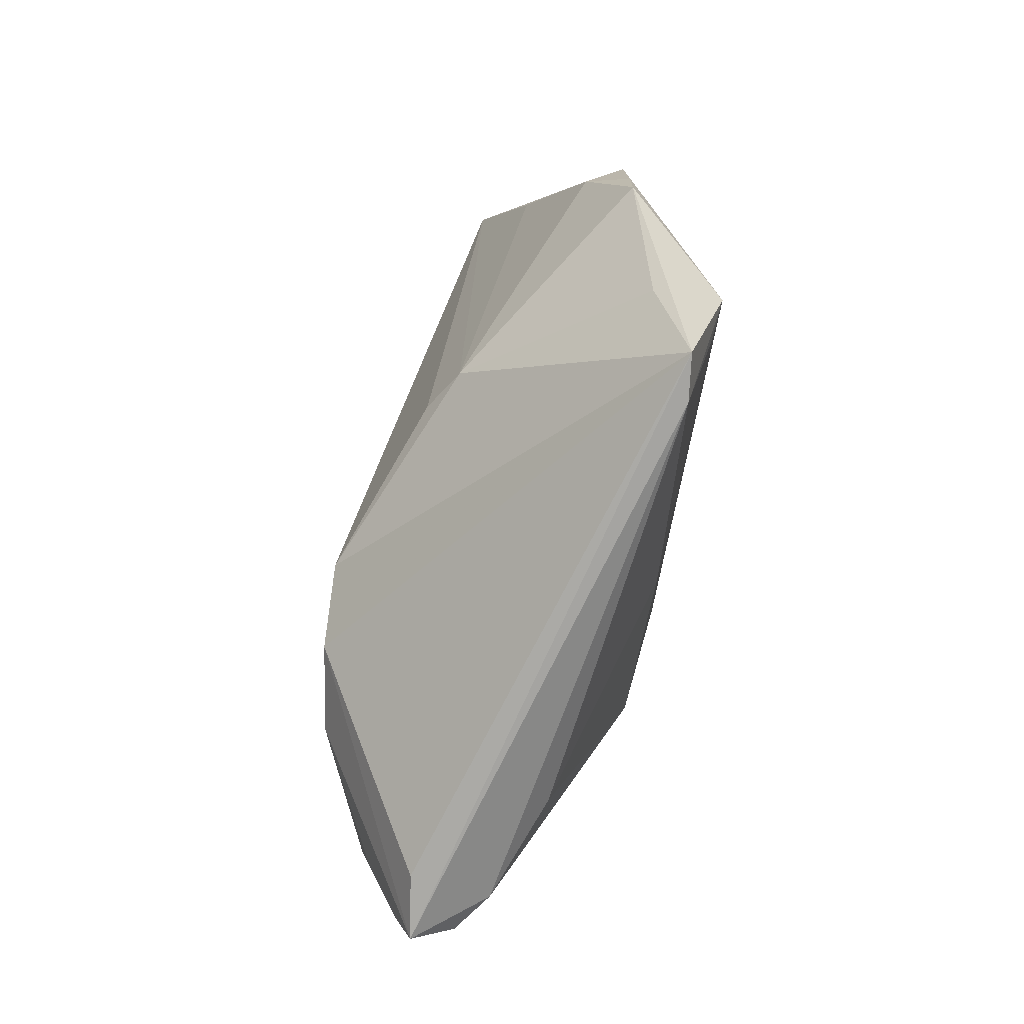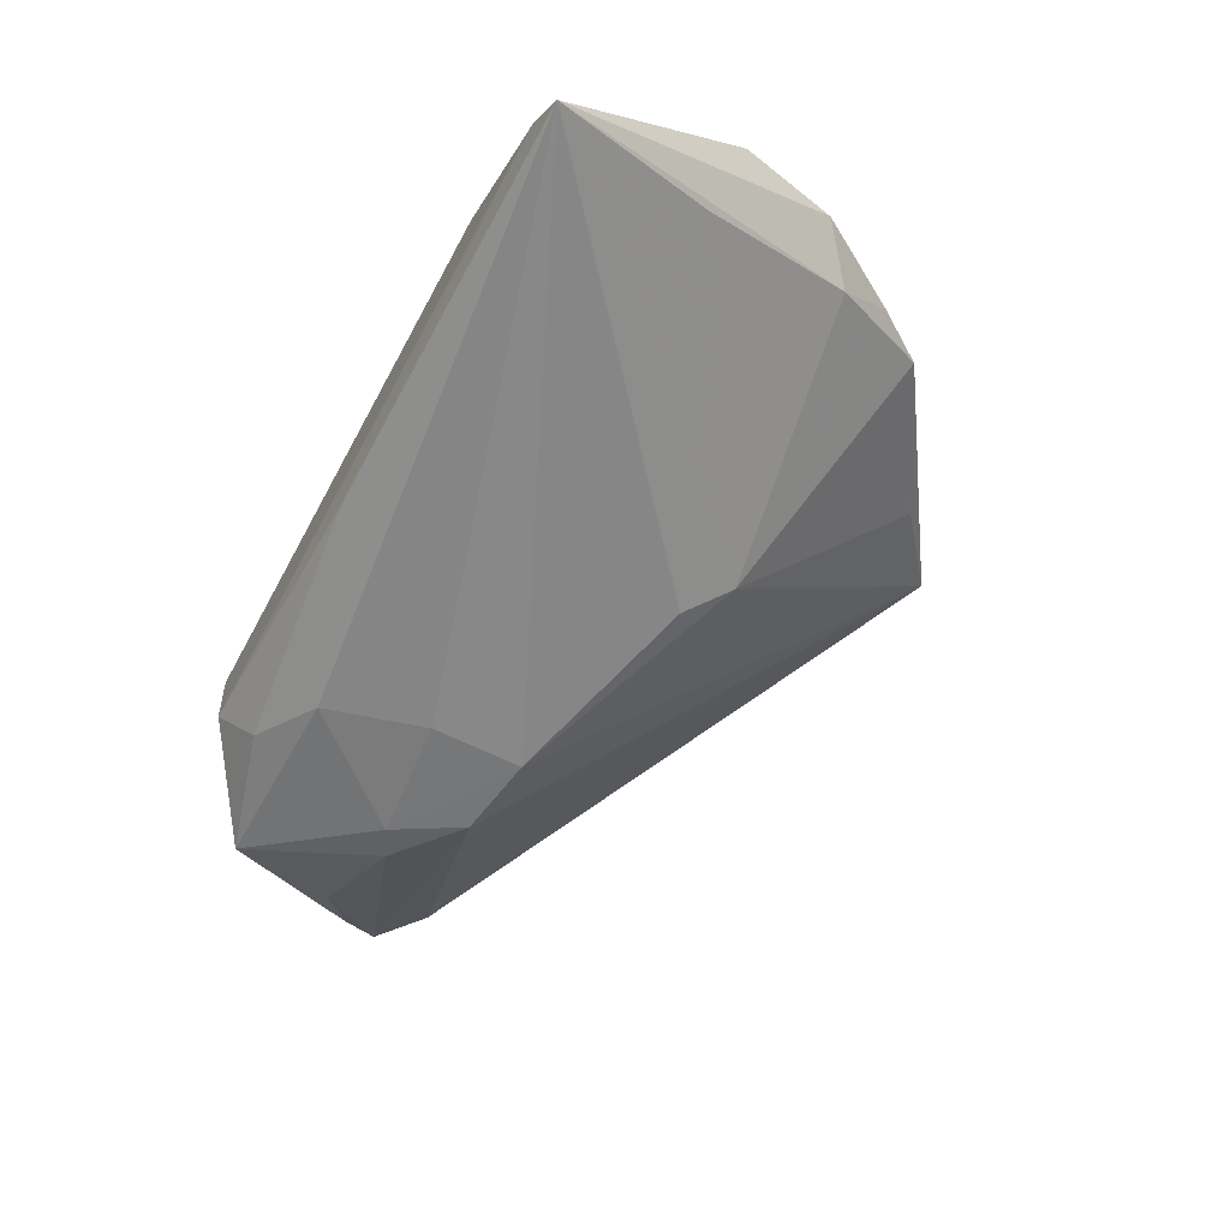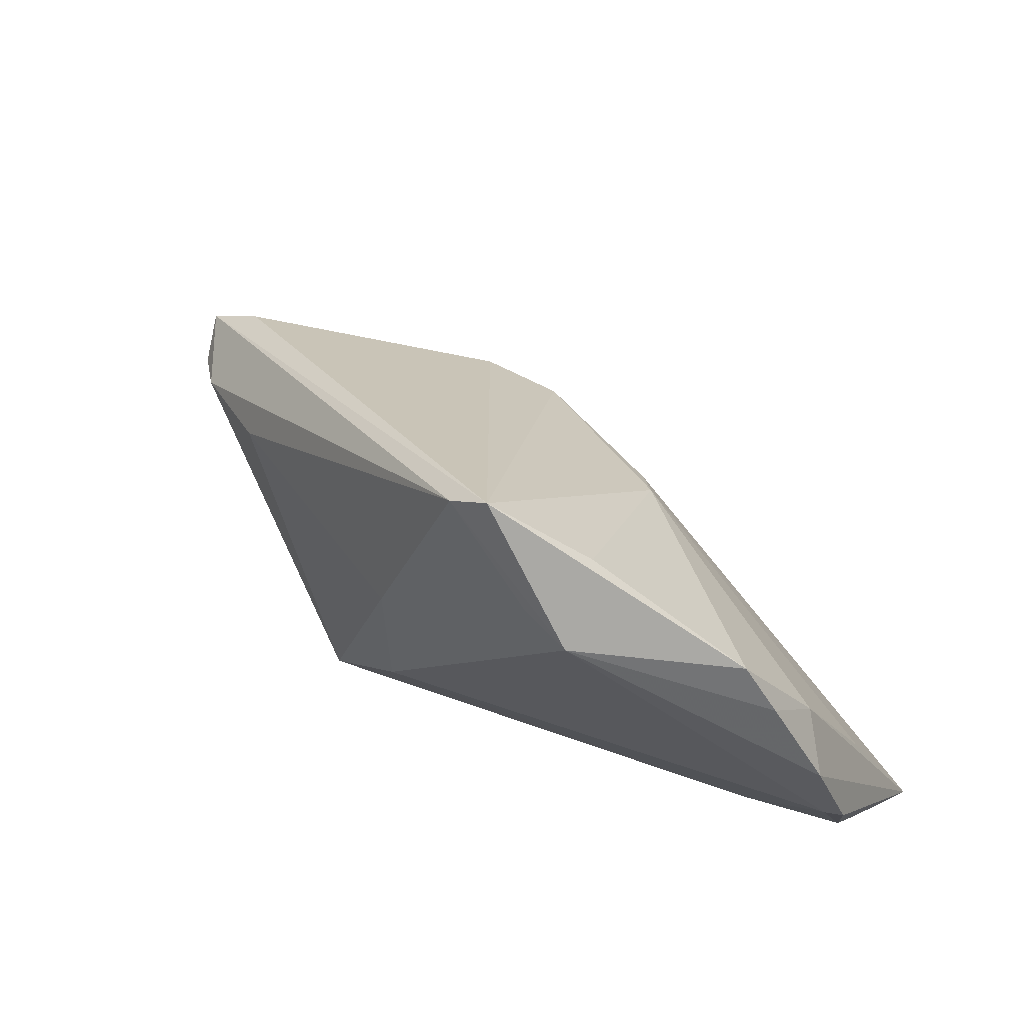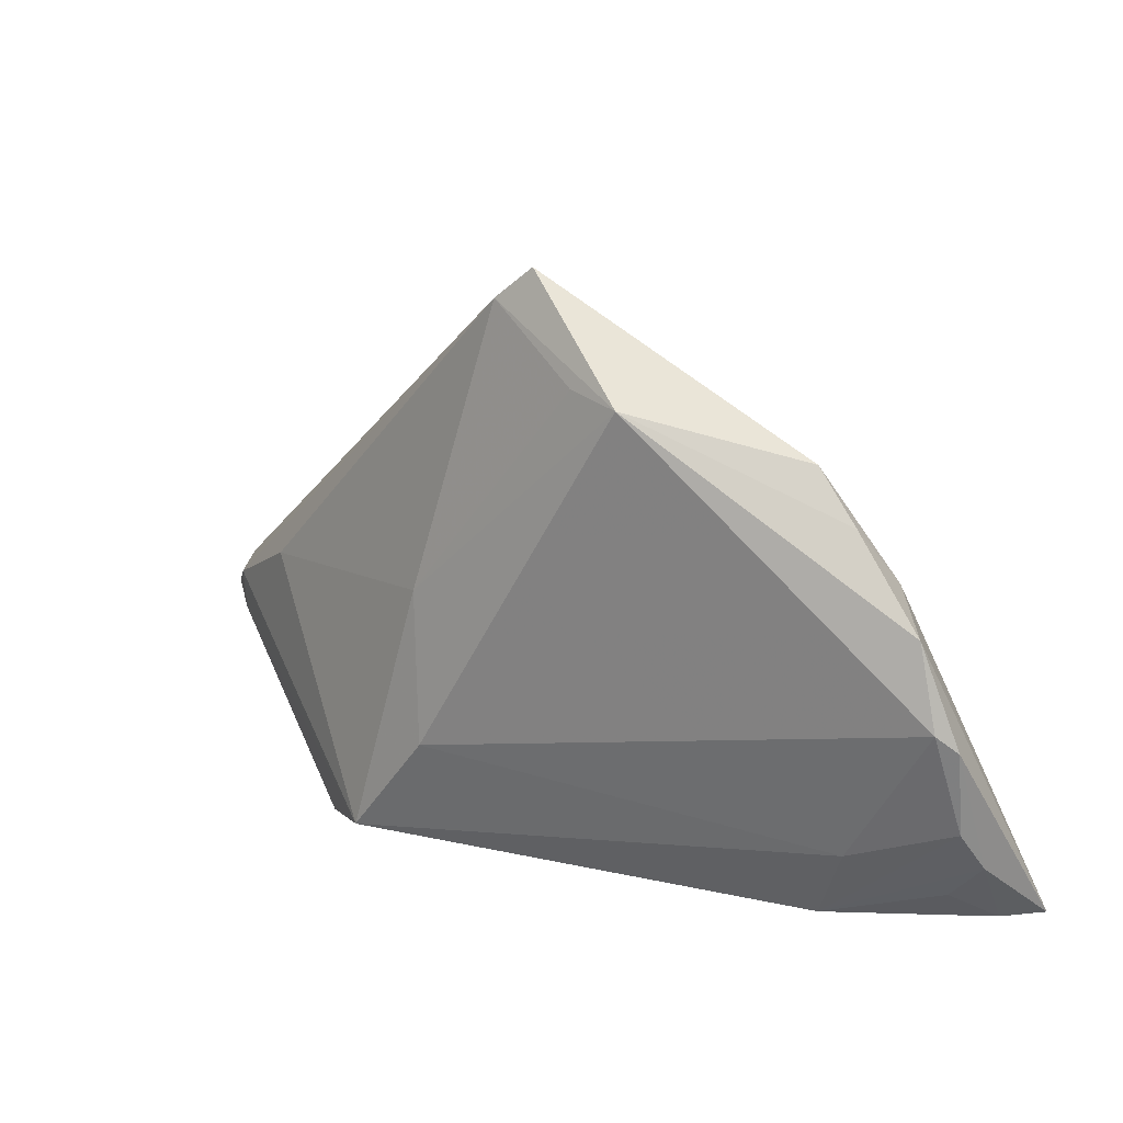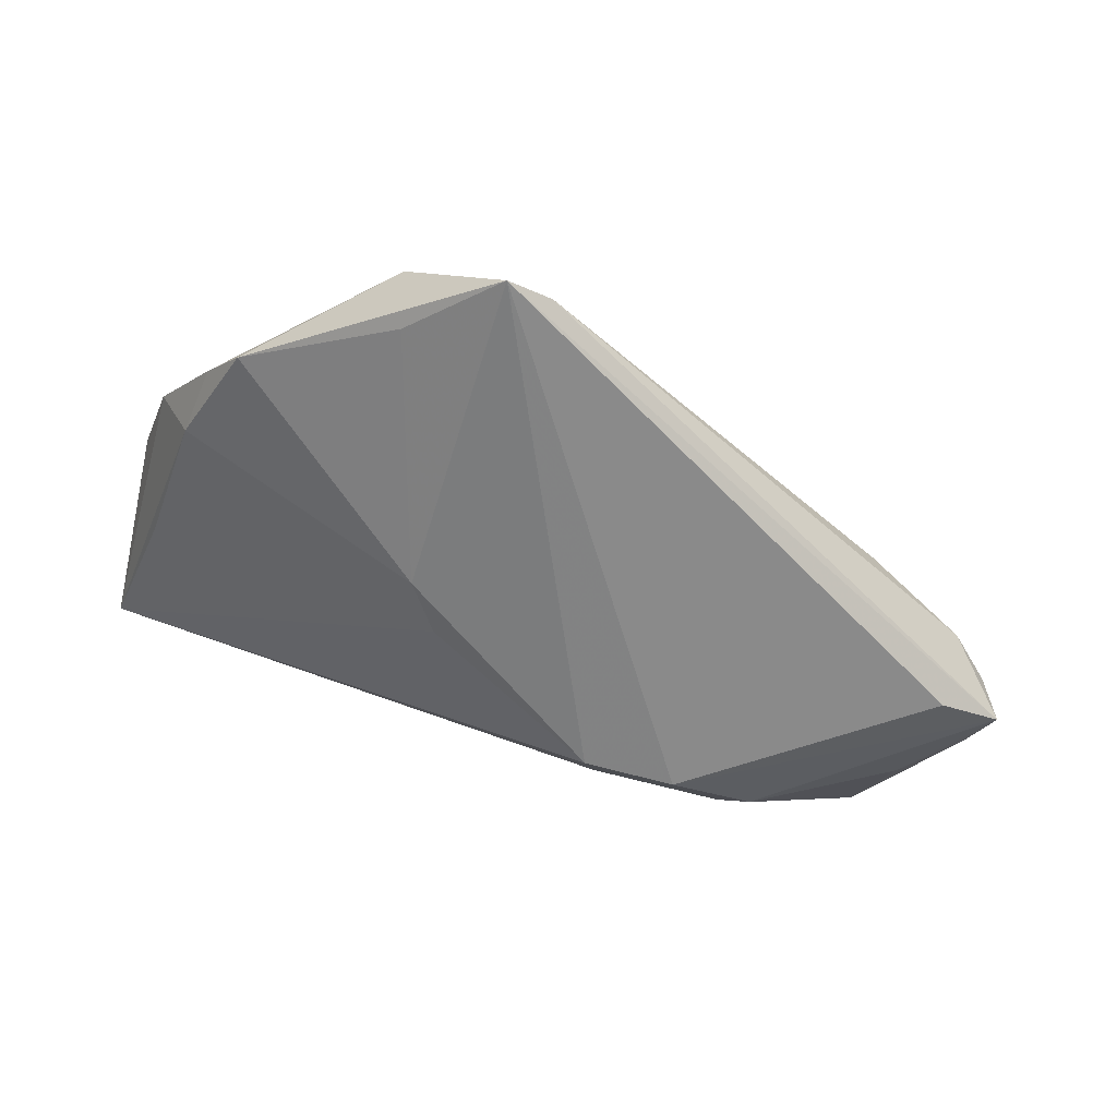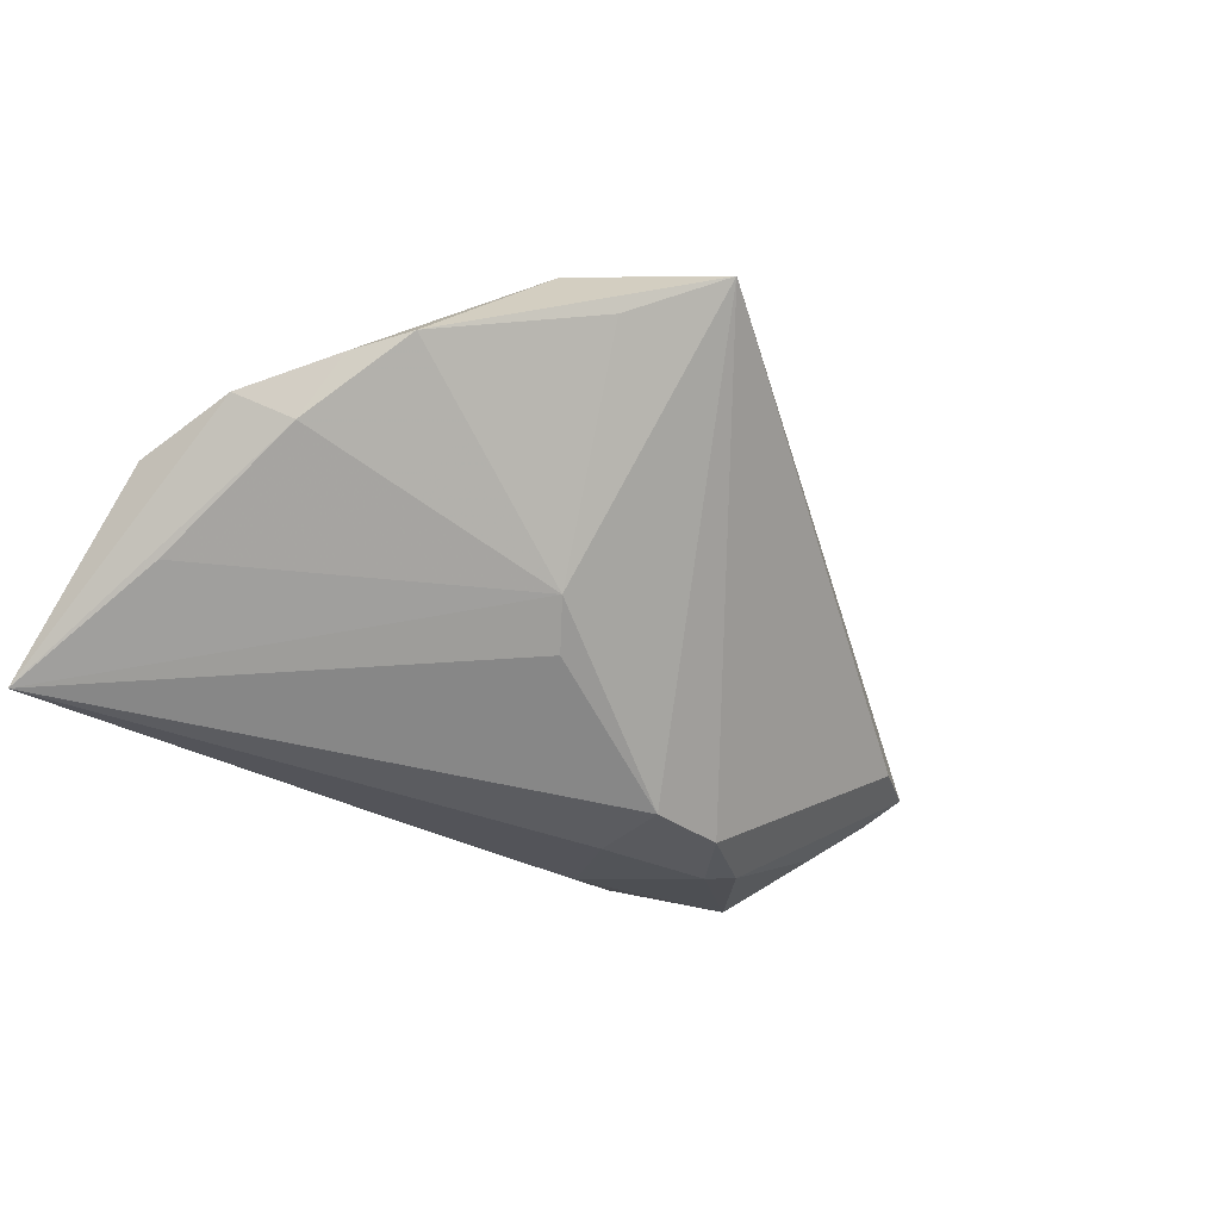
<metadata>
{"format":"obj","ext":"obj","renderer":"f3d","projection":"perspective","resolution":1024,"background":"white","views":[{"elev":72.2,"azim":-73.8,"up":"+Y"},{"elev":-63.4,"azim":62.4,"up":"+Z"},{"elev":57.2,"azim":44.0,"up":"+Y"},{"elev":10.3,"azim":44.8,"up":"+Y"},{"elev":75.8,"azim":-157.5,"up":"+Y"},{"elev":-41.7,"azim":138.2,"up":"+Z"}]}
</metadata>
<code>
v 0.05043 -0.02668 -0.01861
v -0.01435 0.004663 -0.02197
v -0.03098 -0.0047 -0.0185
v -0.0446 -0.01791 0.002563
v 0.01151 0.04672 0.01745
v 0.0189 0.03399 0.0191
v -0.04734 -0.01795 -0.009383
v 0.008041 0.01294 -0.01547
v -0.05664 -5.856e-05 -0.0005534
v -0.05903 0.004656 0.002317
v 0.006582 0.04322 0.01858
v 0.05329 -0.01865 -0.01105
v -0.05591 0.001599 0.007188
v -0.005491 0.008883 0.02034
v 0.02548 0.03216 0.01902
v 0.04042 -0.01812 -0.002318
v 0.00176 -0.02591 -0.01382
v 0.05455 -0.02595 -0.02197
v -0.02525 0.00334 -0.02015
v 0.04489 0.01988 0.002339
v -0.03766 0.008612 0.01453
v 0.05183 0.008503 6.191e-05
v -0.04156 -0.02203 -0.006129
v 0.0405 0.02641 0.003551
v 0.02174 0.03808 0.01056
v 0.01208 0.01789 -0.01199
v 0.03469 -0.02668 -0.005352
v 0.05317 -0.01388 -0.006409
v 0.0482 -0.02296 -0.01159
v -0.05353 -0.001671 0.00801
v 0.0495 -0.00592 -0.01336
v 0.05489 -0.003866 -0.003306
v -0.0152 -0.006167 -0.02073
v -0.03427 -0.02657 -0.004641
v -0.0505 -0.004635 -0.006429
v -0.03093 -0.02245 -0.0111
v -0.04746 -0.0161 -0.002024
v -0.01644 -0.02159 0.02052
v -0.004452 -0.009438 0.02061
v -0.03488 -0.003009 -0.01747
v -0.05093 0.003961 0.01055
v -0.03643 -0.02668 0.007383
v -0.05188 0.009083 0.0004157
v -0.02123 -0.01805 -0.01622
v 0.05325 -0.00181 -0.001034
v 0.04609 0.01327 -0.003987
f 16 38 27
f 27 28 16
f 28 45 16
f 27 38 42
f 32 45 28
f 32 18 22
f 22 45 32
f 15 45 22
f 24 5 15
f 1 29 27
f 27 42 1
f 12 28 27
f 27 29 12
f 18 32 12
f 12 32 28
f 12 1 18
f 29 1 12
f 38 21 41
f 20 15 22
f 24 15 20
f 10 5 43
f 2 5 26
f 26 31 18
f 14 21 38
f 14 15 6
f 10 7 37
f 37 7 42
f 34 1 42
f 45 15 39
f 38 16 39
f 39 16 45
f 39 14 38
f 15 14 39
f 13 41 10
f 10 37 13
f 11 41 21
f 21 14 11
f 11 5 10
f 10 41 11
f 11 14 6
f 6 15 11
f 11 15 5
f 25 5 24
f 24 26 25
f 25 26 5
f 18 2 8
f 8 26 18
f 2 26 8
f 31 26 46
f 46 26 24
f 24 20 46
f 46 20 22
f 22 18 46
f 18 31 46
f 10 40 35
f 35 40 7
f 10 43 19
f 19 40 10
f 19 5 2
f 19 43 5
f 42 7 23
f 23 34 42
f 7 34 23
f 4 37 42
f 38 41 30
f 41 13 30
f 30 42 38
f 30 4 42
f 30 13 37
f 37 4 30
f 9 7 10
f 10 35 9
f 9 35 7
f 7 40 3
f 3 44 7
f 3 19 2
f 40 19 3
f 17 44 18
f 18 1 17
f 1 34 17
f 18 44 33
f 44 3 33
f 33 2 18
f 33 3 2
f 36 17 34
f 44 17 36
f 36 34 7
f 7 44 36

</code>
